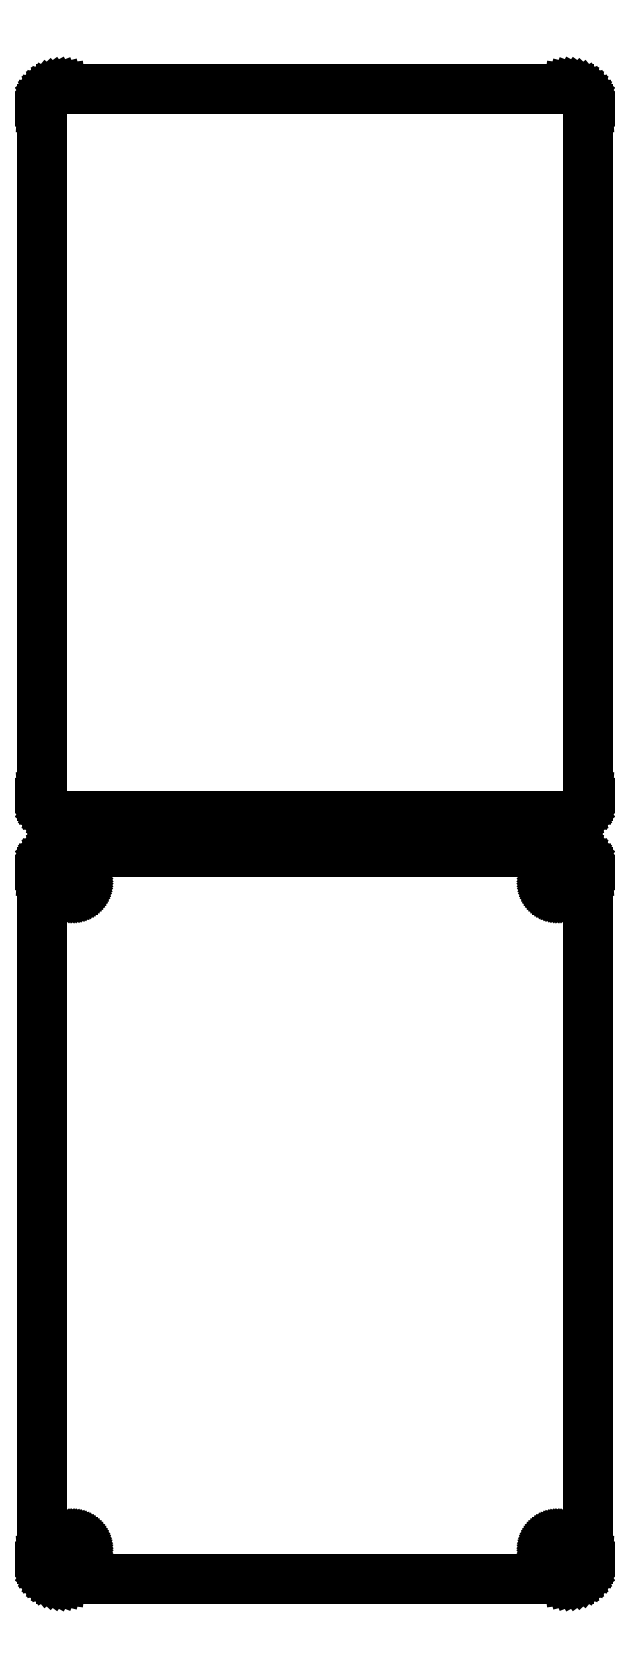
<metadata>
{"format":"dxf","ext":"dxf","renderer":"ezdxf+matplotlib","layout":"modelspace","background":"white","min_lineweight":24,"dpi":150}
</metadata>
<code>
0
SECTION
2
ENTITIES
0
LINE
8
0
10
63.44
20
288.1
11
64.05
21
288.2
0
LINE
8
0
10
64.05
20
288.2
11
64.63
21
288.5
0
LINE
8
0
10
64.63
20
288.5
11
65.18
21
288.8
0
LINE
8
0
10
65.18
20
288.8
11
65.69
21
289.1
0
LINE
8
0
10
65.69
20
289.1
11
66.14
21
289.6
0
LINE
8
0
10
66.14
20
289.6
11
66.55
21
290.1
0
LINE
8
0
10
66.55
20
290.1
11
66.88
21
290.6
0
LINE
8
0
10
66.88
20
290.6
11
67.15
21
291.2
0
LINE
8
0
10
67.15
20
291.2
11
67.34
21
291.8
0
LINE
8
0
10
67.34
20
291.8
11
67.46
21
292.4
0
LINE
8
0
10
67.46
20
292.4
11
67.5
21
293
0
LINE
8
0
10
67.5
20
293
11
67.5
21
463
0
LINE
8
0
10
67.5
20
463
11
67.46
21
463.6
0
LINE
8
0
10
67.46
20
463.6
11
67.34
21
464.2
0
LINE
8
0
10
67.34
20
464.2
11
67.15
21
464.8
0
LINE
8
0
10
67.15
20
464.8
11
66.88
21
465.4
0
LINE
8
0
10
66.88
20
465.4
11
66.55
21
465.9
0
LINE
8
0
10
66.55
20
465.9
11
66.14
21
466.4
0
LINE
8
0
10
66.14
20
466.4
11
65.69
21
466.9
0
LINE
8
0
10
65.69
20
466.9
11
65.18
21
467.2
0
LINE
8
0
10
65.18
20
467.2
11
64.63
21
467.5
0
LINE
8
0
10
64.63
20
467.5
11
64.05
21
467.8
0
LINE
8
0
10
64.05
20
467.8
11
63.44
21
467.9
0
LINE
8
0
10
63.44
20
467.9
11
62.81
21
468
0
LINE
8
0
10
62.81
20
468
11
-62.81
21
468
0
LINE
8
0
10
-62.81
20
468
11
-63.44
21
467.9
0
LINE
8
0
10
-63.44
20
467.9
11
-64.05
21
467.8
0
LINE
8
0
10
-64.05
20
467.8
11
-64.63
21
467.5
0
LINE
8
0
10
-64.63
20
467.5
11
-65.18
21
467.2
0
LINE
8
0
10
-65.18
20
467.2
11
-65.69
21
466.9
0
LINE
8
0
10
-65.69
20
466.9
11
-66.14
21
466.4
0
LINE
8
0
10
-66.14
20
466.4
11
-66.55
21
465.9
0
LINE
8
0
10
-66.55
20
465.9
11
-66.88
21
465.4
0
LINE
8
0
10
-66.88
20
465.4
11
-67.15
21
464.8
0
LINE
8
0
10
-67.15
20
464.8
11
-67.34
21
464.2
0
LINE
8
0
10
-67.34
20
464.2
11
-67.46
21
463.6
0
LINE
8
0
10
-67.46
20
463.6
11
-67.5
21
463
0
LINE
8
0
10
-67.5
20
463
11
-67.5
21
293
0
LINE
8
0
10
-67.5
20
293
11
-67.46
21
292.4
0
LINE
8
0
10
-67.46
20
292.4
11
-67.34
21
291.8
0
LINE
8
0
10
-67.34
20
291.8
11
-67.15
21
291.2
0
LINE
8
0
10
-67.15
20
291.2
11
-66.88
21
290.6
0
LINE
8
0
10
-66.88
20
290.6
11
-66.55
21
290.1
0
LINE
8
0
10
-66.55
20
290.1
11
-66.14
21
289.6
0
LINE
8
0
10
-66.14
20
289.6
11
-65.69
21
289.1
0
LINE
8
0
10
-65.69
20
289.1
11
-65.18
21
288.8
0
LINE
8
0
10
-65.18
20
288.8
11
-64.63
21
288.5
0
LINE
8
0
10
-64.63
20
288.5
11
-64.05
21
288.2
0
LINE
8
0
10
-64.05
20
288.2
11
-63.44
21
288.1
0
LINE
8
0
10
-63.44
20
288.1
11
-62.81
21
288
0
LINE
8
0
10
-62.81
20
288
11
62.81
21
288
0
LINE
8
0
10
62.81
20
288
11
63.44
21
288.1
0
LINE
8
0
10
63.44
20
99.09
11
64.05
21
99.24
0
LINE
8
0
10
64.05
20
99.24
11
64.63
21
99.48
0
LINE
8
0
10
64.63
20
99.48
11
65.18
21
99.78
0
LINE
8
0
10
65.18
20
99.78
11
65.69
21
100.1
0
LINE
8
0
10
65.69
20
100.1
11
66.14
21
100.6
0
LINE
8
0
10
66.14
20
100.6
11
66.55
21
101.1
0
LINE
8
0
10
66.55
20
101.1
11
66.88
21
101.6
0
LINE
8
0
10
66.88
20
101.6
11
67.15
21
102.2
0
LINE
8
0
10
67.15
20
102.2
11
67.34
21
102.8
0
LINE
8
0
10
67.34
20
102.8
11
67.46
21
103.4
0
LINE
8
0
10
67.46
20
103.4
11
67.5
21
104
0
LINE
8
0
10
67.5
20
104
11
67.5
21
274
0
LINE
8
0
10
67.5
20
274
11
67.46
21
274.6
0
LINE
8
0
10
67.46
20
274.6
11
67.34
21
275.2
0
LINE
8
0
10
67.34
20
275.2
11
67.15
21
275.8
0
LINE
8
0
10
67.15
20
275.8
11
66.88
21
276.4
0
LINE
8
0
10
66.88
20
276.4
11
66.55
21
276.9
0
LINE
8
0
10
66.55
20
276.9
11
66.14
21
277.4
0
LINE
8
0
10
66.14
20
277.4
11
65.69
21
277.9
0
LINE
8
0
10
65.69
20
277.9
11
65.18
21
278.2
0
LINE
8
0
10
65.18
20
278.2
11
64.63
21
278.5
0
LINE
8
0
10
64.63
20
278.5
11
64.05
21
278.8
0
LINE
8
0
10
64.05
20
278.8
11
63.44
21
278.9
0
LINE
8
0
10
63.44
20
278.9
11
62.81
21
279
0
LINE
8
0
10
62.81
20
279
11
-62.81
21
279
0
LINE
8
0
10
-62.81
20
279
11
-63.44
21
278.9
0
LINE
8
0
10
-63.44
20
278.9
11
-64.05
21
278.8
0
LINE
8
0
10
-64.05
20
278.8
11
-64.63
21
278.5
0
LINE
8
0
10
-64.63
20
278.5
11
-65.18
21
278.2
0
LINE
8
0
10
-65.18
20
278.2
11
-65.69
21
277.9
0
LINE
8
0
10
-65.69
20
277.9
11
-66.14
21
277.4
0
LINE
8
0
10
-66.14
20
277.4
11
-66.55
21
276.9
0
LINE
8
0
10
-66.55
20
276.9
11
-66.88
21
276.4
0
LINE
8
0
10
-66.88
20
276.4
11
-67.15
21
275.8
0
LINE
8
0
10
-67.15
20
275.8
11
-67.34
21
275.2
0
LINE
8
0
10
-67.34
20
275.2
11
-67.46
21
274.6
0
LINE
8
0
10
-67.46
20
274.6
11
-67.5
21
274
0
LINE
8
0
10
-67.5
20
274
11
-67.5
21
104
0
LINE
8
0
10
-67.5
20
104
11
-67.46
21
103.4
0
LINE
8
0
10
-67.46
20
103.4
11
-67.34
21
102.8
0
LINE
8
0
10
-67.34
20
102.8
11
-67.15
21
102.2
0
LINE
8
0
10
-67.15
20
102.2
11
-66.88
21
101.6
0
LINE
8
0
10
-66.88
20
101.6
11
-66.55
21
101.1
0
LINE
8
0
10
-66.55
20
101.1
11
-66.14
21
100.6
0
LINE
8
0
10
-66.14
20
100.6
11
-65.69
21
100.1
0
LINE
8
0
10
-65.69
20
100.1
11
-65.18
21
99.78
0
LINE
8
0
10
-65.18
20
99.78
11
-64.63
21
99.48
0
LINE
8
0
10
-64.63
20
99.48
11
-64.05
21
99.24
0
LINE
8
0
10
-64.05
20
99.24
11
-63.44
21
99.09
0
LINE
8
0
10
-63.44
20
99.09
11
-62.81
21
99.01
0
LINE
8
0
10
-62.81
20
99.01
11
62.81
21
99.01
0
LINE
8
0
10
62.81
20
99.01
11
63.44
21
99.09
0
LINE
8
0
10
59.89
20
269.7
11
59.66
21
269.7
0
LINE
8
0
10
59.66
20
269.7
11
59.44
21
269.8
0
LINE
8
0
10
59.44
20
269.8
11
59.23
21
269.9
0
LINE
8
0
10
59.23
20
269.9
11
59.04
21
270
0
LINE
8
0
10
59.04
20
270
11
58.85
21
270.1
0
LINE
8
0
10
58.85
20
270.1
11
58.69
21
270.3
0
LINE
8
0
10
58.69
20
270.3
11
58.54
21
270.4
0
LINE
8
0
10
58.54
20
270.4
11
58.42
21
270.6
0
LINE
8
0
10
58.42
20
270.6
11
58.33
21
270.8
0
LINE
8
0
10
58.33
20
270.8
11
58.26
21
271.1
0
LINE
8
0
10
58.26
20
271.1
11
58.21
21
271.3
0
LINE
8
0
10
58.21
20
271.3
11
58.2
21
271.5
0
LINE
8
0
10
58.2
20
271.5
11
58.21
21
271.7
0
LINE
8
0
10
58.21
20
271.7
11
58.26
21
271.9
0
LINE
8
0
10
58.26
20
271.9
11
58.33
21
272.2
0
LINE
8
0
10
58.33
20
272.2
11
58.42
21
272.4
0
LINE
8
0
10
58.42
20
272.4
11
58.54
21
272.6
0
LINE
8
0
10
58.54
20
272.6
11
58.69
21
272.7
0
LINE
8
0
10
58.69
20
272.7
11
58.85
21
272.9
0
LINE
8
0
10
58.85
20
272.9
11
59.04
21
273
0
LINE
8
0
10
59.04
20
273
11
59.23
21
273.1
0
LINE
8
0
10
59.23
20
273.1
11
59.44
21
273.2
0
LINE
8
0
10
59.44
20
273.2
11
59.66
21
273.3
0
LINE
8
0
10
59.66
20
273.3
11
59.89
21
273.3
0
LINE
8
0
10
59.89
20
273.3
11
60.11
21
273.3
0
LINE
8
0
10
60.11
20
273.3
11
60.34
21
273.3
0
LINE
8
0
10
60.34
20
273.3
11
60.56
21
273.2
0
LINE
8
0
10
60.56
20
273.2
11
60.77
21
273.1
0
LINE
8
0
10
60.77
20
273.1
11
60.96
21
273
0
LINE
8
0
10
60.96
20
273
11
61.15
21
272.9
0
LINE
8
0
10
61.15
20
272.9
11
61.31
21
272.7
0
LINE
8
0
10
61.31
20
272.7
11
61.46
21
272.6
0
LINE
8
0
10
61.46
20
272.6
11
61.58
21
272.4
0
LINE
8
0
10
61.58
20
272.4
11
61.67
21
272.2
0
LINE
8
0
10
61.67
20
272.2
11
61.74
21
271.9
0
LINE
8
0
10
61.74
20
271.9
11
61.79
21
271.7
0
LINE
8
0
10
61.79
20
271.7
11
61.8
21
271.5
0
LINE
8
0
10
61.8
20
271.5
11
61.79
21
271.3
0
LINE
8
0
10
61.79
20
271.3
11
61.74
21
271.1
0
LINE
8
0
10
61.74
20
271.1
11
61.67
21
270.8
0
LINE
8
0
10
61.67
20
270.8
11
61.58
21
270.6
0
LINE
8
0
10
61.58
20
270.6
11
61.46
21
270.4
0
LINE
8
0
10
61.46
20
270.4
11
61.31
21
270.3
0
LINE
8
0
10
61.31
20
270.3
11
61.15
21
270.1
0
LINE
8
0
10
61.15
20
270.1
11
60.96
21
270
0
LINE
8
0
10
60.96
20
270
11
60.77
21
269.9
0
LINE
8
0
10
60.77
20
269.9
11
60.56
21
269.8
0
LINE
8
0
10
60.56
20
269.8
11
60.34
21
269.7
0
LINE
8
0
10
60.34
20
269.7
11
60.11
21
269.7
0
LINE
8
0
10
60.11
20
269.7
11
59.89
21
269.7
0
LINE
8
0
10
-60.11
20
269.7
11
-60.34
21
269.7
0
LINE
8
0
10
-60.34
20
269.7
11
-60.56
21
269.8
0
LINE
8
0
10
-60.56
20
269.8
11
-60.77
21
269.9
0
LINE
8
0
10
-60.77
20
269.9
11
-60.96
21
270
0
LINE
8
0
10
-60.96
20
270
11
-61.15
21
270.1
0
LINE
8
0
10
-61.15
20
270.1
11
-61.31
21
270.3
0
LINE
8
0
10
-61.31
20
270.3
11
-61.46
21
270.4
0
LINE
8
0
10
-61.46
20
270.4
11
-61.58
21
270.6
0
LINE
8
0
10
-61.58
20
270.6
11
-61.67
21
270.8
0
LINE
8
0
10
-61.67
20
270.8
11
-61.74
21
271.1
0
LINE
8
0
10
-61.74
20
271.1
11
-61.79
21
271.3
0
LINE
8
0
10
-61.79
20
271.3
11
-61.8
21
271.5
0
LINE
8
0
10
-61.8
20
271.5
11
-61.79
21
271.7
0
LINE
8
0
10
-61.79
20
271.7
11
-61.74
21
271.9
0
LINE
8
0
10
-61.74
20
271.9
11
-61.67
21
272.2
0
LINE
8
0
10
-61.67
20
272.2
11
-61.58
21
272.4
0
LINE
8
0
10
-61.58
20
272.4
11
-61.46
21
272.6
0
LINE
8
0
10
-61.46
20
272.6
11
-61.31
21
272.7
0
LINE
8
0
10
-61.31
20
272.7
11
-61.15
21
272.9
0
LINE
8
0
10
-61.15
20
272.9
11
-60.96
21
273
0
LINE
8
0
10
-60.96
20
273
11
-60.77
21
273.1
0
LINE
8
0
10
-60.77
20
273.1
11
-60.56
21
273.2
0
LINE
8
0
10
-60.56
20
273.2
11
-60.34
21
273.3
0
LINE
8
0
10
-60.34
20
273.3
11
-60.11
21
273.3
0
LINE
8
0
10
-60.11
20
273.3
11
-59.89
21
273.3
0
LINE
8
0
10
-59.89
20
273.3
11
-59.66
21
273.3
0
LINE
8
0
10
-59.66
20
273.3
11
-59.44
21
273.2
0
LINE
8
0
10
-59.44
20
273.2
11
-59.23
21
273.1
0
LINE
8
0
10
-59.23
20
273.1
11
-59.04
21
273
0
LINE
8
0
10
-59.04
20
273
11
-58.85
21
272.9
0
LINE
8
0
10
-58.85
20
272.9
11
-58.69
21
272.7
0
LINE
8
0
10
-58.69
20
272.7
11
-58.54
21
272.6
0
LINE
8
0
10
-58.54
20
272.6
11
-58.42
21
272.4
0
LINE
8
0
10
-58.42
20
272.4
11
-58.33
21
272.2
0
LINE
8
0
10
-58.33
20
272.2
11
-58.26
21
271.9
0
LINE
8
0
10
-58.26
20
271.9
11
-58.21
21
271.7
0
LINE
8
0
10
-58.21
20
271.7
11
-58.2
21
271.5
0
LINE
8
0
10
-58.2
20
271.5
11
-58.21
21
271.3
0
LINE
8
0
10
-58.21
20
271.3
11
-58.26
21
271.1
0
LINE
8
0
10
-58.26
20
271.1
11
-58.33
21
270.8
0
LINE
8
0
10
-58.33
20
270.8
11
-58.42
21
270.6
0
LINE
8
0
10
-58.42
20
270.6
11
-58.54
21
270.4
0
LINE
8
0
10
-58.54
20
270.4
11
-58.69
21
270.3
0
LINE
8
0
10
-58.69
20
270.3
11
-58.85
21
270.1
0
LINE
8
0
10
-58.85
20
270.1
11
-59.04
21
270
0
LINE
8
0
10
-59.04
20
270
11
-59.23
21
269.9
0
LINE
8
0
10
-59.23
20
269.9
11
-59.44
21
269.8
0
LINE
8
0
10
-59.44
20
269.8
11
-59.66
21
269.7
0
LINE
8
0
10
-59.66
20
269.7
11
-59.89
21
269.7
0
LINE
8
0
10
-59.89
20
269.7
11
-60.11
21
269.7
0
LINE
8
0
10
-60.11
20
104.7
11
-60.34
21
104.7
0
LINE
8
0
10
-60.34
20
104.7
11
-60.56
21
104.8
0
LINE
8
0
10
-60.56
20
104.8
11
-60.77
21
104.9
0
LINE
8
0
10
-60.77
20
104.9
11
-60.96
21
105
0
LINE
8
0
10
-60.96
20
105
11
-61.15
21
105.1
0
LINE
8
0
10
-61.15
20
105.1
11
-61.31
21
105.3
0
LINE
8
0
10
-61.31
20
105.3
11
-61.46
21
105.4
0
LINE
8
0
10
-61.46
20
105.4
11
-61.58
21
105.6
0
LINE
8
0
10
-61.58
20
105.6
11
-61.67
21
105.8
0
LINE
8
0
10
-61.67
20
105.8
11
-61.74
21
106.1
0
LINE
8
0
10
-61.74
20
106.1
11
-61.79
21
106.3
0
LINE
8
0
10
-61.79
20
106.3
11
-61.8
21
106.5
0
LINE
8
0
10
-61.8
20
106.5
11
-61.79
21
106.7
0
LINE
8
0
10
-61.79
20
106.7
11
-61.74
21
106.9
0
LINE
8
0
10
-61.74
20
106.9
11
-61.67
21
107.2
0
LINE
8
0
10
-61.67
20
107.2
11
-61.58
21
107.4
0
LINE
8
0
10
-61.58
20
107.4
11
-61.46
21
107.6
0
LINE
8
0
10
-61.46
20
107.6
11
-61.31
21
107.7
0
LINE
8
0
10
-61.31
20
107.7
11
-61.15
21
107.9
0
LINE
8
0
10
-61.15
20
107.9
11
-60.96
21
108
0
LINE
8
0
10
-60.96
20
108
11
-60.77
21
108.1
0
LINE
8
0
10
-60.77
20
108.1
11
-60.56
21
108.2
0
LINE
8
0
10
-60.56
20
108.2
11
-60.34
21
108.3
0
LINE
8
0
10
-60.34
20
108.3
11
-60.11
21
108.3
0
LINE
8
0
10
-60.11
20
108.3
11
-59.89
21
108.3
0
LINE
8
0
10
-59.89
20
108.3
11
-59.66
21
108.3
0
LINE
8
0
10
-59.66
20
108.3
11
-59.44
21
108.2
0
LINE
8
0
10
-59.44
20
108.2
11
-59.23
21
108.1
0
LINE
8
0
10
-59.23
20
108.1
11
-59.04
21
108
0
LINE
8
0
10
-59.04
20
108
11
-58.85
21
107.9
0
LINE
8
0
10
-58.85
20
107.9
11
-58.69
21
107.7
0
LINE
8
0
10
-58.69
20
107.7
11
-58.54
21
107.6
0
LINE
8
0
10
-58.54
20
107.6
11
-58.42
21
107.4
0
LINE
8
0
10
-58.42
20
107.4
11
-58.33
21
107.2
0
LINE
8
0
10
-58.33
20
107.2
11
-58.26
21
106.9
0
LINE
8
0
10
-58.26
20
106.9
11
-58.21
21
106.7
0
LINE
8
0
10
-58.21
20
106.7
11
-58.2
21
106.5
0
LINE
8
0
10
-58.2
20
106.5
11
-58.21
21
106.3
0
LINE
8
0
10
-58.21
20
106.3
11
-58.26
21
106.1
0
LINE
8
0
10
-58.26
20
106.1
11
-58.33
21
105.8
0
LINE
8
0
10
-58.33
20
105.8
11
-58.42
21
105.6
0
LINE
8
0
10
-58.42
20
105.6
11
-58.54
21
105.4
0
LINE
8
0
10
-58.54
20
105.4
11
-58.69
21
105.3
0
LINE
8
0
10
-58.69
20
105.3
11
-58.85
21
105.1
0
LINE
8
0
10
-58.85
20
105.1
11
-59.04
21
105
0
LINE
8
0
10
-59.04
20
105
11
-59.23
21
104.9
0
LINE
8
0
10
-59.23
20
104.9
11
-59.44
21
104.8
0
LINE
8
0
10
-59.44
20
104.8
11
-59.66
21
104.7
0
LINE
8
0
10
-59.66
20
104.7
11
-59.89
21
104.7
0
LINE
8
0
10
-59.89
20
104.7
11
-60.11
21
104.7
0
LINE
8
0
10
59.89
20
104.7
11
59.66
21
104.7
0
LINE
8
0
10
59.66
20
104.7
11
59.44
21
104.8
0
LINE
8
0
10
59.44
20
104.8
11
59.23
21
104.9
0
LINE
8
0
10
59.23
20
104.9
11
59.04
21
105
0
LINE
8
0
10
59.04
20
105
11
58.85
21
105.1
0
LINE
8
0
10
58.85
20
105.1
11
58.69
21
105.3
0
LINE
8
0
10
58.69
20
105.3
11
58.54
21
105.4
0
LINE
8
0
10
58.54
20
105.4
11
58.42
21
105.6
0
LINE
8
0
10
58.42
20
105.6
11
58.33
21
105.8
0
LINE
8
0
10
58.33
20
105.8
11
58.26
21
106.1
0
LINE
8
0
10
58.26
20
106.1
11
58.21
21
106.3
0
LINE
8
0
10
58.21
20
106.3
11
58.2
21
106.5
0
LINE
8
0
10
58.2
20
106.5
11
58.21
21
106.7
0
LINE
8
0
10
58.21
20
106.7
11
58.26
21
106.9
0
LINE
8
0
10
58.26
20
106.9
11
58.33
21
107.2
0
LINE
8
0
10
58.33
20
107.2
11
58.42
21
107.4
0
LINE
8
0
10
58.42
20
107.4
11
58.54
21
107.6
0
LINE
8
0
10
58.54
20
107.6
11
58.69
21
107.7
0
LINE
8
0
10
58.69
20
107.7
11
58.85
21
107.9
0
LINE
8
0
10
58.85
20
107.9
11
59.04
21
108
0
LINE
8
0
10
59.04
20
108
11
59.23
21
108.1
0
LINE
8
0
10
59.23
20
108.1
11
59.44
21
108.2
0
LINE
8
0
10
59.44
20
108.2
11
59.66
21
108.3
0
LINE
8
0
10
59.66
20
108.3
11
59.89
21
108.3
0
LINE
8
0
10
59.89
20
108.3
11
60.11
21
108.3
0
LINE
8
0
10
60.11
20
108.3
11
60.34
21
108.3
0
LINE
8
0
10
60.34
20
108.3
11
60.56
21
108.2
0
LINE
8
0
10
60.56
20
108.2
11
60.77
21
108.1
0
LINE
8
0
10
60.77
20
108.1
11
60.96
21
108
0
LINE
8
0
10
60.96
20
108
11
61.15
21
107.9
0
LINE
8
0
10
61.15
20
107.9
11
61.31
21
107.7
0
LINE
8
0
10
61.31
20
107.7
11
61.46
21
107.6
0
LINE
8
0
10
61.46
20
107.6
11
61.58
21
107.4
0
LINE
8
0
10
61.58
20
107.4
11
61.67
21
107.2
0
LINE
8
0
10
61.67
20
107.2
11
61.74
21
106.9
0
LINE
8
0
10
61.74
20
106.9
11
61.79
21
106.7
0
LINE
8
0
10
61.79
20
106.7
11
61.8
21
106.5
0
LINE
8
0
10
61.8
20
106.5
11
61.79
21
106.3
0
LINE
8
0
10
61.79
20
106.3
11
61.74
21
106.1
0
LINE
8
0
10
61.74
20
106.1
11
61.67
21
105.8
0
LINE
8
0
10
61.67
20
105.8
11
61.58
21
105.6
0
LINE
8
0
10
61.58
20
105.6
11
61.46
21
105.4
0
LINE
8
0
10
61.46
20
105.4
11
61.31
21
105.3
0
LINE
8
0
10
61.31
20
105.3
11
61.15
21
105.1
0
LINE
8
0
10
61.15
20
105.1
11
60.96
21
105
0
LINE
8
0
10
60.96
20
105
11
60.77
21
104.9
0
LINE
8
0
10
60.77
20
104.9
11
60.56
21
104.8
0
LINE
8
0
10
60.56
20
104.8
11
60.34
21
104.7
0
LINE
8
0
10
60.34
20
104.7
11
60.11
21
104.7
0
LINE
8
0
10
60.11
20
104.7
11
59.89
21
104.7
0
ENDSEC
0
EOF

</code>
